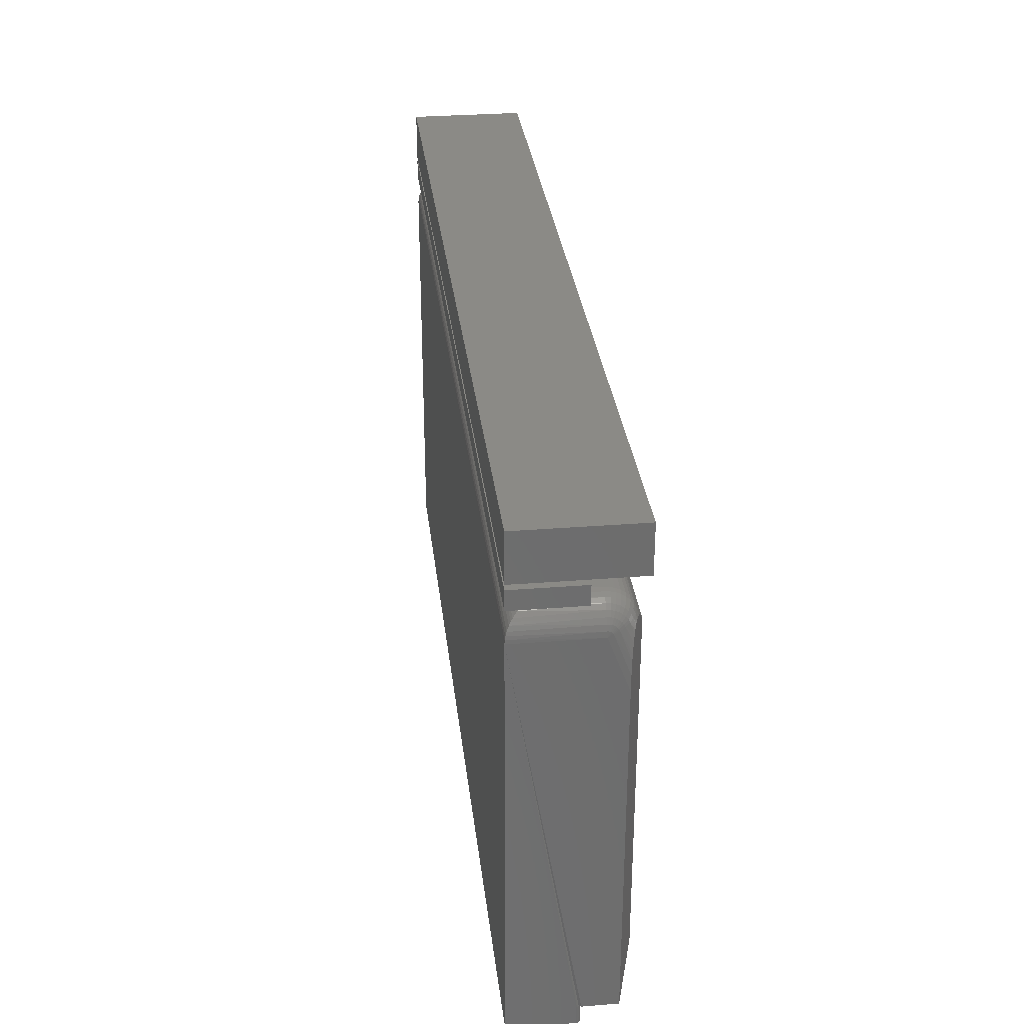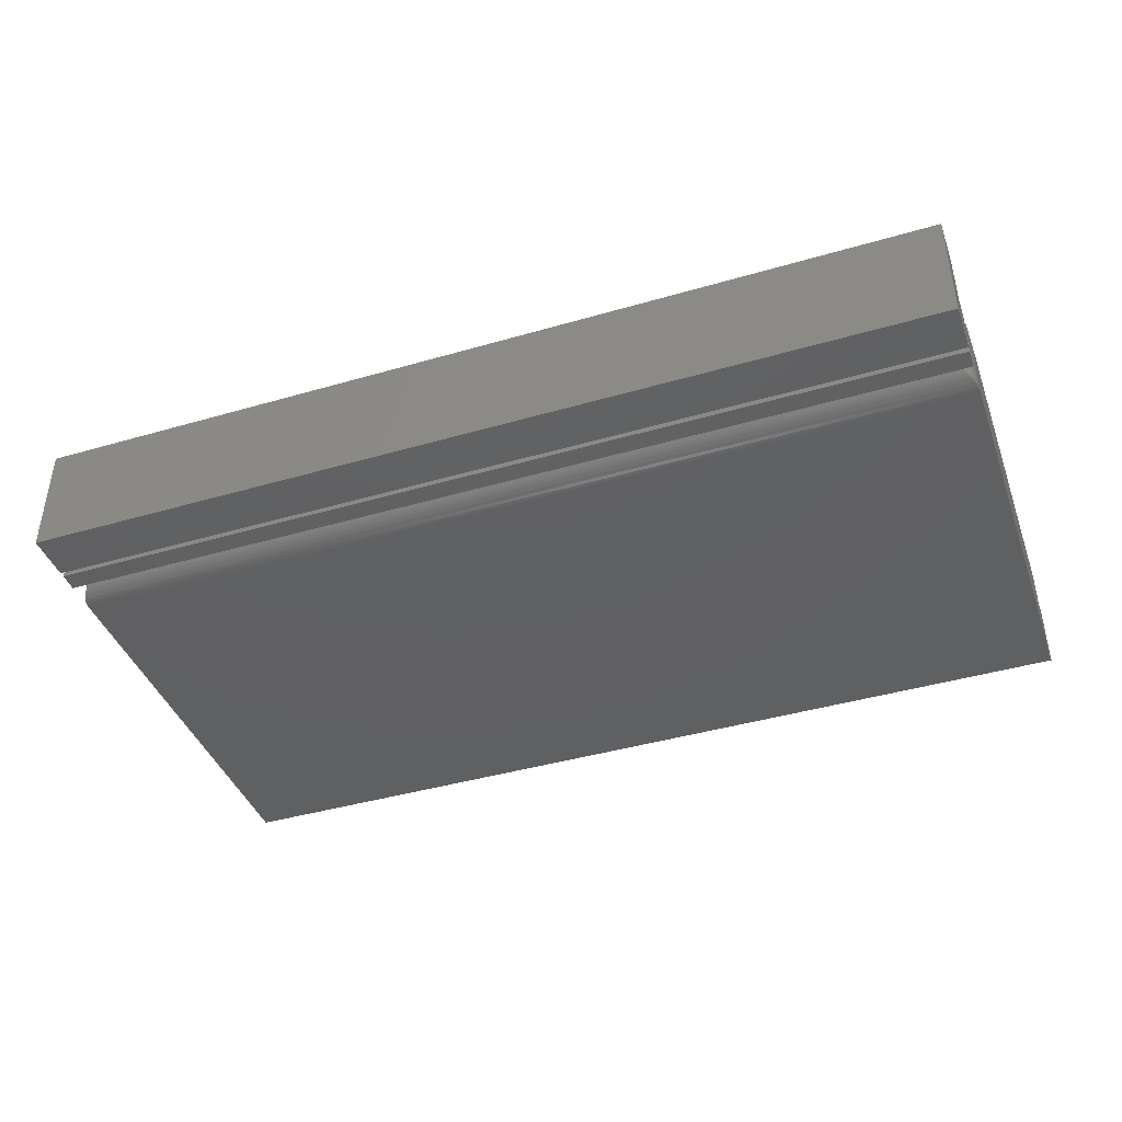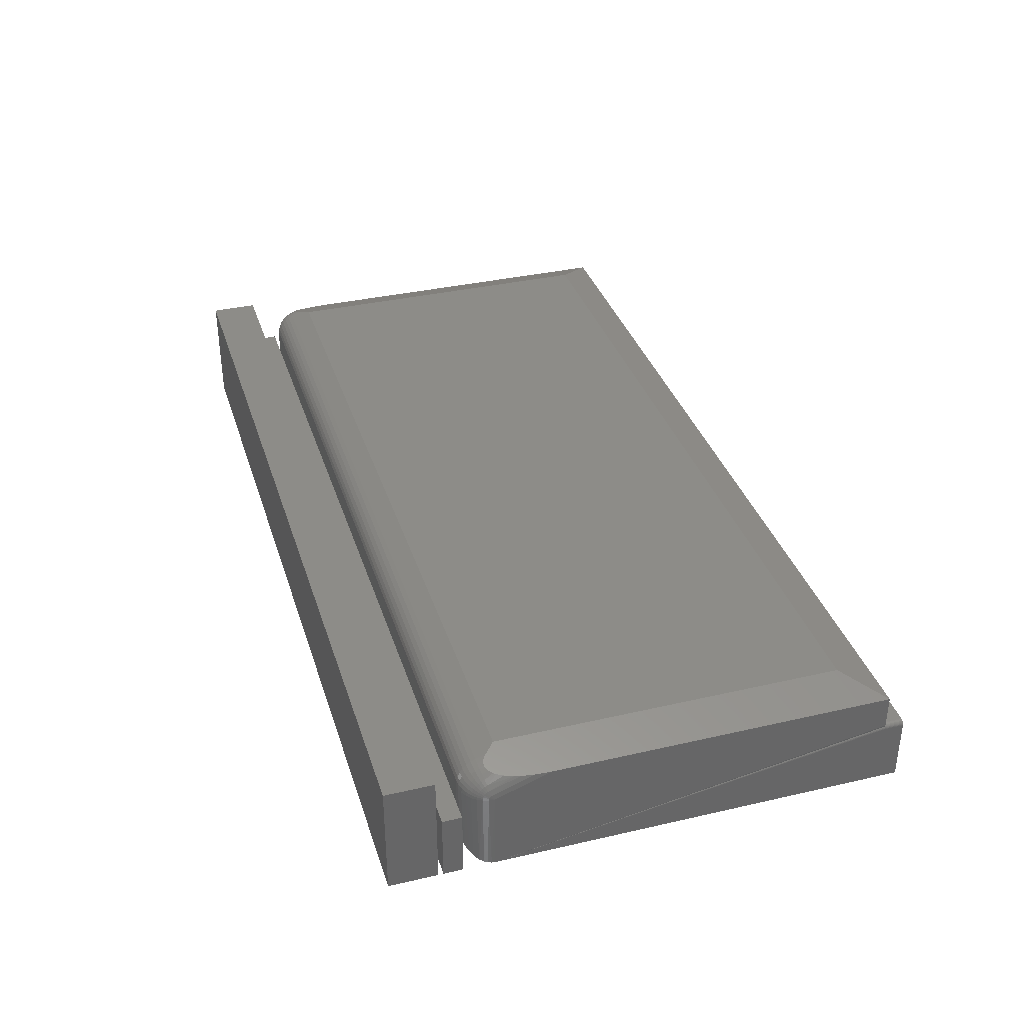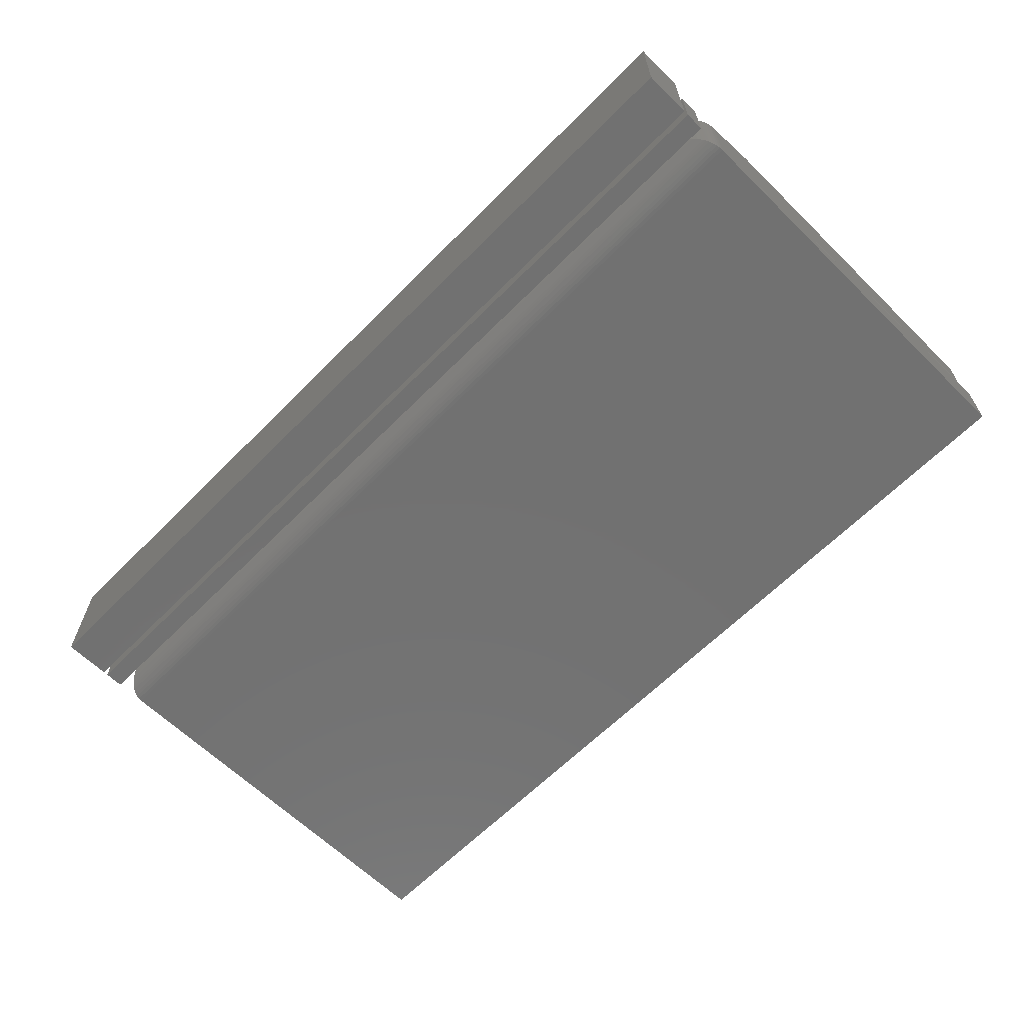
<metadata>
{"format":"stl","ext":"stl","renderer":"f3d","projection":"perspective","resolution":1024,"background":"white","views":[{"elev":30.9,"azim":-96.5,"up":"+Y"},{"elev":-41.6,"azim":-160.6,"up":"+Z"},{"elev":35.7,"azim":-106.9,"up":"+Z"},{"elev":-63.4,"azim":-134.6,"up":"+Z"}]}
</metadata>
<code>
# stl→obj: 253 verts, 494 faces
v -0.7188 -0.2812 0.1094
v 0.75 -0.2812 0.1094
v -0.7188 -0.25 0.1094
v 0.75 -0.2502 0.1094
v -0.7203 -0.2812 0.1092
v -0.7231 -0.2812 0.1081
v -0.7217 -0.2812 0.1088
v 0.75 -0.2812 0
v -0.7243 -0.2812 0.1071
v -0.7252 -0.2812 0.1059
v -0.726 -0.2812 0.1046
v -0.7264 -0.2812 0.1031
v -0.7266 -0.2812 0.1016
v -0.7266 -0.2812 0
v -0.7266 -0.25 0.1016
v -0.7266 0.387 -3.469e-18
v -0.7264 -0.25 0.1031
v -0.726 -0.25 0.1046
v -0.7252 -0.25 0.1059
v -0.7266 -0.25 0.1094
v -0.7266 -0.25 0.1641
v -0.7266 0.3004 0.1641
v -0.7266 0.387 0.1316
v -0.7243 -0.25 0.1071
v -0.7231 -0.25 0.1081
v -0.7217 -0.25 0.1088
v -0.7203 -0.25 0.1092
v 0.75 -0.25 0.1641
v -0.7262 0.3928 0.0003595
v -0.7257 0.3962 0.1316
v -0.6797 0.4339 0.1316
v -0.691 0.4325 0.03561
v -0.6888 0.433 0.1316
v -0.6797 0.4339 0.04688
v -0.7252 0.3984 0.001402
v -0.7234 0.4038 0.003121
v -0.723 0.4049 0.1316
v -0.7201 0.4107 0.006413
v -0.7187 0.413 0.1316
v -0.7176 0.4145 0.00894
v -0.7148 0.418 0.01174
v -0.7128 0.4202 0.1316
v -0.7086 0.4239 0.01796
v -0.7057 0.426 0.1316
v -0.7018 0.4283 0.02477
v -0.6976 0.4303 0.1316
v -0.6964 0.4308 0.03013
v 0.7144 0.4325 0.03561
v 0.7031 0.4339 0.04688
v 0.7496 0.3928 0.0003595
v 0.7486 0.3984 0.001402
v 0.7469 0.4038 0.003121
v 0.7436 0.4107 0.006413
v 0.7411 0.4145 0.00894
v 0.7383 0.418 0.01174
v 0.732 0.4239 0.01796
v 0.7252 0.4283 0.02477
v 0.7199 0.4308 0.03013
v 0.75 0.387 0
v 0.75 0.387 0.1316
v 0.7491 0.3962 0.1316
v 0.7123 0.433 0.1316
v 0.7031 0.4339 0.1316
v 0.7211 0.4303 0.1316
v 0.7292 0.426 0.1316
v 0.7363 0.4202 0.1316
v 0.7421 0.413 0.1316
v 0.7464 0.4049 0.1316
v 0.75 0.3004 0.1641
v -0.7266 0.4375 0.1094
v 0.7422 0.4375 0.1094
v -0.7266 0.4686 0.1094
v 0.7422 0.4686 0.1094
v 0.7437 0.4686 0.1092
v 0.7465 0.4686 0.1081
v 0.7452 0.4686 0.1088
v -0.7266 0.4686 0
v 0.7477 0.4686 0.1071
v 0.7487 0.4686 0.1059
v 0.7494 0.4686 0.1046
v 0.7498 0.4686 0.1031
v 0.75 0.4686 0.1016
v 0.75 0.4686 0
v 0.75 0.4375 0
v 0.75 0.4375 0.1016
v 0.7465 0.4375 0.1081
v 0.7487 0.4375 0.1059
v 0.7477 0.4375 0.1071
v -0.7266 0.4375 0
v 0.7452 0.4375 0.1088
v 0.7437 0.4375 0.1092
v 0.7498 0.4375 0.1031
v 0.7494 0.4375 0.1046
v 0.7031 0.4332 0.1397
v -0.6797 0.4332 0.1397
v 0.7031 0.4311 0.1475
v -0.6797 0.4311 0.1475
v 0.7031 0.4277 0.1548
v -0.6797 0.4277 0.1548
v 0.7031 0.4231 0.1615
v -0.6797 0.4231 0.1615
v 0.7031 0.4174 0.1673
v -0.6797 0.4174 0.1673
v 0.7031 0.4108 0.172
v -0.6797 0.4108 0.172
v 0.7031 0.4035 0.1755
v -0.6797 0.4035 0.1755
v 0.7031 0.387 0.1816
v 0.6875 0.3714 0.1875
v -0.6797 0.387 0.1816
v -0.6641 0.3714 0.1875
v 0.734 0.3848 0.1701
v 0.7312 0.3885 0.1711
v 0.7064 0.39 0.1804
v 0.6875 -0.1875 0.1875
v 0.7491 0.325 0.1644
v 0.7468 0.3455 0.1653
v 0.7449 0.3557 0.166
v 0.7408 0.3705 0.1675
v 0.7388 0.3758 0.1683
v 0.7285 0.3911 0.1721
v 0.7254 0.3932 0.1733
v 0.7234 0.3941 0.174
v 0.7213 0.3947 0.1748
v 0.7192 0.395 0.1756
v 0.717 0.3949 0.1764
v 0.7152 0.3946 0.1771
v 0.7134 0.394 0.1778
v 0.7101 0.3925 0.179
v -0.683 0.39 0.1804
v -0.7077 0.3885 0.1711
v -0.7106 0.3848 0.1701
v -0.7051 0.3911 0.1721
v -0.702 0.3932 0.1733
v -0.713 0.3808 0.1692
v -0.7174 0.3705 0.1675
v -0.7215 0.3557 0.166
v -0.7234 0.3455 0.1653
v -0.7257 0.325 0.1644
v -0.6641 -0.1875 0.1875
v -0.6866 0.3925 0.179
v -0.69 0.394 0.1778
v -0.6917 0.3946 0.1771
v -0.6936 0.3949 0.1764
v -0.6957 0.395 0.1756
v -0.6979 0.3947 0.1748
v -0.7 0.3941 0.174
v -0.7257 0.3902 0.1401
v -0.7057 0.4007 0.1681
v -0.7128 0.3986 0.1626
v -0.7187 0.3962 0.156
v -0.723 0.3933 0.1484
v -0.6888 0.4031 0.1746
v -0.6976 0.4022 0.1721
v 0.7491 0.3902 0.1401
v 0.7211 0.4022 0.1721
v 0.7292 0.4007 0.1681
v 0.7363 0.3986 0.1626
v 0.7421 0.3962 0.156
v 0.7464 0.3933 0.1484
v 0.7123 0.4031 0.1746
v 0.7491 0.396 0.1332
v 0.7491 0.3956 0.1347
v 0.7491 0.3949 0.1361
v 0.7491 0.394 0.1374
v 0.7491 0.3929 0.1385
v 0.7491 0.3916 0.1395
v 0.7464 0.3961 0.147
v 0.7421 0.4002 0.154
v 0.7363 0.4038 0.1601
v 0.7292 0.4068 0.1652
v 0.7211 0.409 0.1689
v 0.7123 0.4103 0.1712
v 0.7464 0.4047 0.1347
v 0.7421 0.4127 0.1361
v 0.7363 0.4197 0.1373
v 0.7292 0.4254 0.1383
v 0.7211 0.4297 0.139
v 0.7123 0.4323 0.1395
v 0.7464 0.4039 0.1377
v 0.7421 0.4115 0.1404
v 0.7363 0.4182 0.1428
v 0.7292 0.4237 0.1448
v 0.7211 0.4277 0.1463
v 0.7123 0.4303 0.1472
v 0.7464 0.4026 0.1405
v 0.7421 0.4096 0.1445
v 0.7363 0.4158 0.148
v 0.7292 0.4208 0.1509
v 0.7211 0.4246 0.1531
v 0.7123 0.4269 0.1544
v 0.7464 0.4008 0.143
v 0.7421 0.407 0.1482
v 0.7363 0.4125 0.1527
v 0.7292 0.417 0.1565
v 0.7211 0.4203 0.1592
v 0.7123 0.4224 0.1609
v 0.7464 0.3986 0.1452
v 0.7421 0.4039 0.1514
v 0.7363 0.4085 0.1568
v 0.7292 0.4123 0.1613
v 0.7211 0.4151 0.1646
v 0.7123 0.4168 0.1666
v -0.7257 0.3916 0.1395
v -0.7257 0.3929 0.1385
v -0.7257 0.394 0.1374
v -0.7257 0.3949 0.1361
v -0.7257 0.3956 0.1347
v -0.7257 0.396 0.1332
v -0.723 0.4047 0.1347
v -0.7187 0.4127 0.1361
v -0.7128 0.4197 0.1373
v -0.7057 0.4254 0.1383
v -0.6976 0.4297 0.139
v -0.6888 0.4323 0.1395
v -0.723 0.3961 0.147
v -0.7187 0.4002 0.154
v -0.7128 0.4038 0.1601
v -0.7057 0.4068 0.1652
v -0.6976 0.409 0.1689
v -0.6888 0.4103 0.1712
v -0.723 0.3986 0.1452
v -0.7187 0.4039 0.1514
v -0.7128 0.4085 0.1568
v -0.7057 0.4123 0.1613
v -0.6976 0.4151 0.1646
v -0.6888 0.4168 0.1666
v -0.723 0.4008 0.143
v -0.7187 0.407 0.1482
v -0.7128 0.4125 0.1527
v -0.7057 0.417 0.1565
v -0.6976 0.4203 0.1592
v -0.6888 0.4224 0.1609
v -0.723 0.4026 0.1405
v -0.7187 0.4096 0.1445
v -0.7128 0.4158 0.148
v -0.7057 0.4208 0.1509
v -0.6976 0.4246 0.1531
v -0.6888 0.4269 0.1544
v -0.723 0.4039 0.1377
v -0.7187 0.4115 0.1404
v -0.7128 0.4182 0.1428
v -0.7057 0.4237 0.1448
v -0.6976 0.4277 0.1463
v -0.6888 0.4303 0.1472
v -0.7266 0.4766 0.1875
v 0.75 0.4766 0.1875
v -0.7266 0.5543 0.1875
v 0.75 0.5543 0.1875
v -0.7266 0.4766 0
v -0.7266 0.5543 0
v 0.75 0.4766 0
v 0.75 0.5543 0
f 1 2 3
f 3 2 4
f 1 5 6
f 6 5 7
f 8 2 1
f 8 1 6
f 8 6 9
f 8 9 10
f 8 10 11
f 8 11 12
f 8 12 13
f 8 13 14
f 14 13 15
f 16 14 15
f 16 15 17
f 16 17 18
f 16 18 19
f 16 19 20
f 16 20 21
f 16 21 22
f 16 22 23
f 21 20 19
f 21 19 24
f 21 24 25
f 21 25 26
f 21 26 27
f 21 27 3
f 21 3 4
f 21 4 28
f 23 29 16
f 23 30 29
f 31 32 33
f 31 34 32
f 30 35 29
f 36 35 30
f 30 37 36
f 38 36 37
f 37 39 38
f 38 39 40
f 41 40 39
f 39 42 41
f 43 41 42
f 42 44 43
f 45 43 44
f 44 46 45
f 45 46 47
f 32 47 46
f 46 33 32
f 15 13 17
f 17 13 12
f 17 12 18
f 18 12 11
f 18 11 19
f 19 11 10
f 19 10 24
f 24 10 9
f 24 9 25
f 25 9 6
f 25 6 26
f 26 6 7
f 26 7 27
f 27 7 5
f 27 5 3
f 3 5 1
f 34 48 32
f 34 49 48
f 50 35 51
f 51 35 36
f 51 36 52
f 52 36 38
f 52 38 53
f 53 38 40
f 53 40 54
f 54 40 41
f 54 41 55
f 55 41 43
f 55 43 56
f 56 43 45
f 56 45 57
f 57 45 47
f 57 47 58
f 58 47 32
f 58 32 48
f 59 16 50
f 50 16 29
f 50 29 35
f 60 50 61
f 60 59 50
f 49 62 48
f 49 63 62
f 48 62 64
f 64 58 48
f 57 58 64
f 64 65 57
f 57 65 56
f 56 65 66
f 56 66 55
f 55 66 67
f 67 54 55
f 53 54 67
f 67 68 53
f 53 68 52
f 52 68 61
f 61 51 52
f 51 61 50
f 4 2 8
f 4 8 59
f 4 59 60
f 4 60 69
f 4 69 28
f 14 16 8
f 8 16 59
f 70 71 72
f 72 71 73
f 73 74 75
f 75 74 76
f 77 72 73
f 77 73 75
f 77 75 78
f 77 78 79
f 77 79 80
f 77 80 81
f 77 81 82
f 77 82 83
f 84 83 85
f 85 83 82
f 86 87 88
f 71 70 89
f 84 87 86
f 84 86 90
f 84 90 91
f 84 91 71
f 84 71 89
f 87 84 85
f 87 85 92
f 87 92 93
f 85 82 92
f 92 82 81
f 92 81 93
f 93 81 80
f 93 80 87
f 87 80 79
f 87 79 88
f 88 79 78
f 88 78 86
f 86 78 75
f 86 75 90
f 90 75 76
f 90 76 91
f 91 76 74
f 91 74 71
f 71 74 73
f 89 77 84
f 84 77 83
f 77 89 72
f 72 89 70
f 63 31 94
f 94 31 95
f 94 95 96
f 96 95 97
f 96 97 98
f 98 97 99
f 98 99 100
f 100 99 101
f 100 101 102
f 102 101 103
f 102 103 104
f 104 103 105
f 104 105 106
f 106 105 107
f 108 106 109
f 110 111 107
f 107 111 109
f 107 109 106
f 112 113 108
f 113 114 108
f 109 115 28
f 109 28 69
f 109 69 116
f 109 116 117
f 109 117 118
f 109 118 119
f 109 119 120
f 109 120 112
f 109 112 108
f 121 122 123
f 121 123 124
f 121 124 125
f 121 125 126
f 121 126 127
f 121 127 128
f 121 128 129
f 121 129 114
f 121 114 113
f 130 131 110
f 131 132 110
f 130 133 131
f 134 133 130
f 111 110 132
f 111 132 135
f 111 135 136
f 111 136 137
f 111 137 138
f 111 138 139
f 111 139 22
f 111 22 21
f 111 21 140
f 141 142 143
f 141 143 144
f 141 144 145
f 141 145 146
f 141 146 147
f 141 147 134
f 141 134 130
f 63 49 31
f 31 49 34
f 23 139 148
f 23 22 139
f 149 133 134
f 131 133 149
f 149 150 131
f 132 131 150
f 132 150 135
f 135 150 151
f 151 136 135
f 137 136 151
f 151 152 137
f 137 152 138
f 138 152 148
f 138 148 139
f 107 153 141
f 107 141 130
f 107 130 110
f 153 154 145
f 153 145 144
f 153 144 143
f 153 143 142
f 153 142 141
f 154 149 134
f 154 134 147
f 154 147 146
f 154 146 145
f 69 155 116
f 69 60 155
f 156 125 124
f 156 124 123
f 156 123 122
f 156 122 157
f 121 157 122
f 157 121 113
f 157 113 158
f 158 113 112
f 158 112 120
f 158 120 159
f 159 120 119
f 159 119 118
f 159 118 160
f 118 117 160
f 155 160 117
f 155 117 116
f 106 108 114
f 106 114 129
f 106 129 161
f 161 129 128
f 161 128 127
f 161 127 126
f 161 126 125
f 161 125 156
f 60 61 162
f 60 162 163
f 60 163 164
f 60 164 165
f 60 165 166
f 60 166 167
f 60 167 155
f 155 167 160
f 160 167 168
f 160 168 159
f 159 168 169
f 159 169 158
f 158 169 170
f 158 170 157
f 157 170 171
f 157 171 156
f 156 171 172
f 156 172 161
f 161 172 173
f 161 173 106
f 106 173 104
f 162 61 174
f 174 61 68
f 174 68 175
f 175 68 67
f 175 67 176
f 176 67 66
f 176 66 177
f 177 66 65
f 177 65 178
f 178 65 64
f 178 64 179
f 179 64 62
f 179 62 94
f 94 62 63
f 163 162 180
f 180 162 174
f 180 174 181
f 181 174 175
f 181 175 182
f 182 175 176
f 182 176 183
f 183 176 177
f 183 177 184
f 184 177 178
f 184 178 185
f 185 178 179
f 185 179 96
f 96 179 94
f 164 163 186
f 186 163 180
f 186 180 187
f 187 180 181
f 187 181 188
f 188 181 182
f 188 182 189
f 189 182 183
f 189 183 190
f 190 183 184
f 190 184 191
f 191 184 185
f 191 185 98
f 98 185 96
f 165 164 192
f 192 164 186
f 192 186 193
f 193 186 187
f 193 187 194
f 194 187 188
f 194 188 195
f 195 188 189
f 195 189 196
f 196 189 190
f 196 190 197
f 197 190 191
f 197 191 100
f 100 191 98
f 166 165 198
f 198 165 192
f 198 192 199
f 199 192 193
f 199 193 200
f 200 193 194
f 200 194 201
f 201 194 195
f 201 195 202
f 202 195 196
f 202 196 203
f 203 196 197
f 203 197 102
f 102 197 100
f 167 166 168
f 168 166 198
f 168 198 169
f 169 198 199
f 169 199 170
f 170 199 200
f 170 200 171
f 171 200 201
f 171 201 172
f 172 201 202
f 172 202 173
f 173 202 203
f 173 203 104
f 104 203 102
f 23 148 204
f 23 204 205
f 23 205 206
f 23 206 207
f 23 207 208
f 23 208 209
f 23 209 30
f 30 209 37
f 37 209 210
f 37 210 39
f 39 210 211
f 39 211 42
f 42 211 212
f 42 212 44
f 44 212 213
f 44 213 46
f 46 213 214
f 46 214 33
f 33 214 215
f 33 215 31
f 31 215 95
f 204 148 216
f 216 148 152
f 216 152 217
f 217 152 151
f 217 151 218
f 218 151 150
f 218 150 219
f 219 150 149
f 219 149 220
f 220 149 154
f 220 154 221
f 221 154 153
f 221 153 105
f 105 153 107
f 205 204 222
f 222 204 216
f 222 216 223
f 223 216 217
f 223 217 224
f 224 217 218
f 224 218 225
f 225 218 219
f 225 219 226
f 226 219 220
f 226 220 227
f 227 220 221
f 227 221 103
f 103 221 105
f 206 205 228
f 228 205 222
f 228 222 229
f 229 222 223
f 229 223 230
f 230 223 224
f 230 224 231
f 231 224 225
f 231 225 232
f 232 225 226
f 232 226 233
f 233 226 227
f 233 227 101
f 101 227 103
f 207 206 234
f 234 206 228
f 234 228 235
f 235 228 229
f 235 229 236
f 236 229 230
f 236 230 237
f 237 230 231
f 237 231 238
f 238 231 232
f 238 232 239
f 239 232 233
f 239 233 99
f 99 233 101
f 208 207 240
f 240 207 234
f 240 234 241
f 241 234 235
f 241 235 242
f 242 235 236
f 242 236 243
f 243 236 237
f 243 237 244
f 244 237 238
f 244 238 245
f 245 238 239
f 245 239 97
f 97 239 99
f 209 208 210
f 210 208 240
f 210 240 211
f 211 240 241
f 211 241 212
f 212 241 242
f 212 242 213
f 213 242 243
f 213 243 214
f 214 243 244
f 214 244 215
f 215 244 245
f 215 245 95
f 95 245 97
f 140 115 111
f 111 115 109
f 21 28 140
f 140 28 115
f 246 247 248
f 248 247 249
f 250 251 252
f 252 251 253
f 251 250 248
f 248 250 246
f 249 253 248
f 248 253 251
f 252 253 247
f 247 253 249
f 246 250 247
f 247 250 252

</code>
